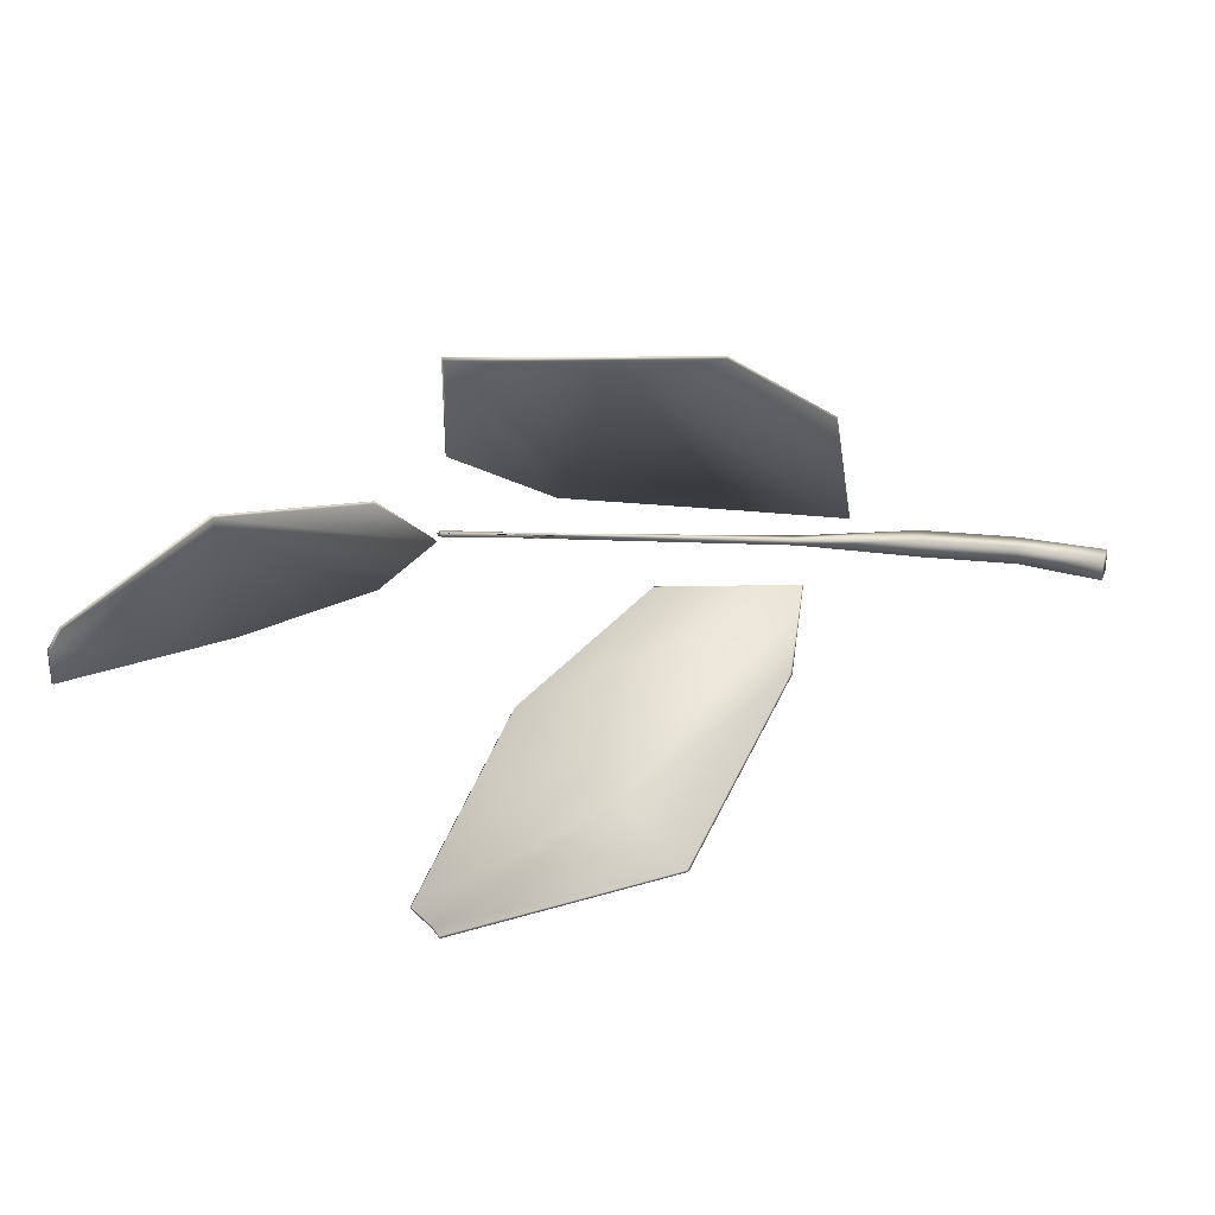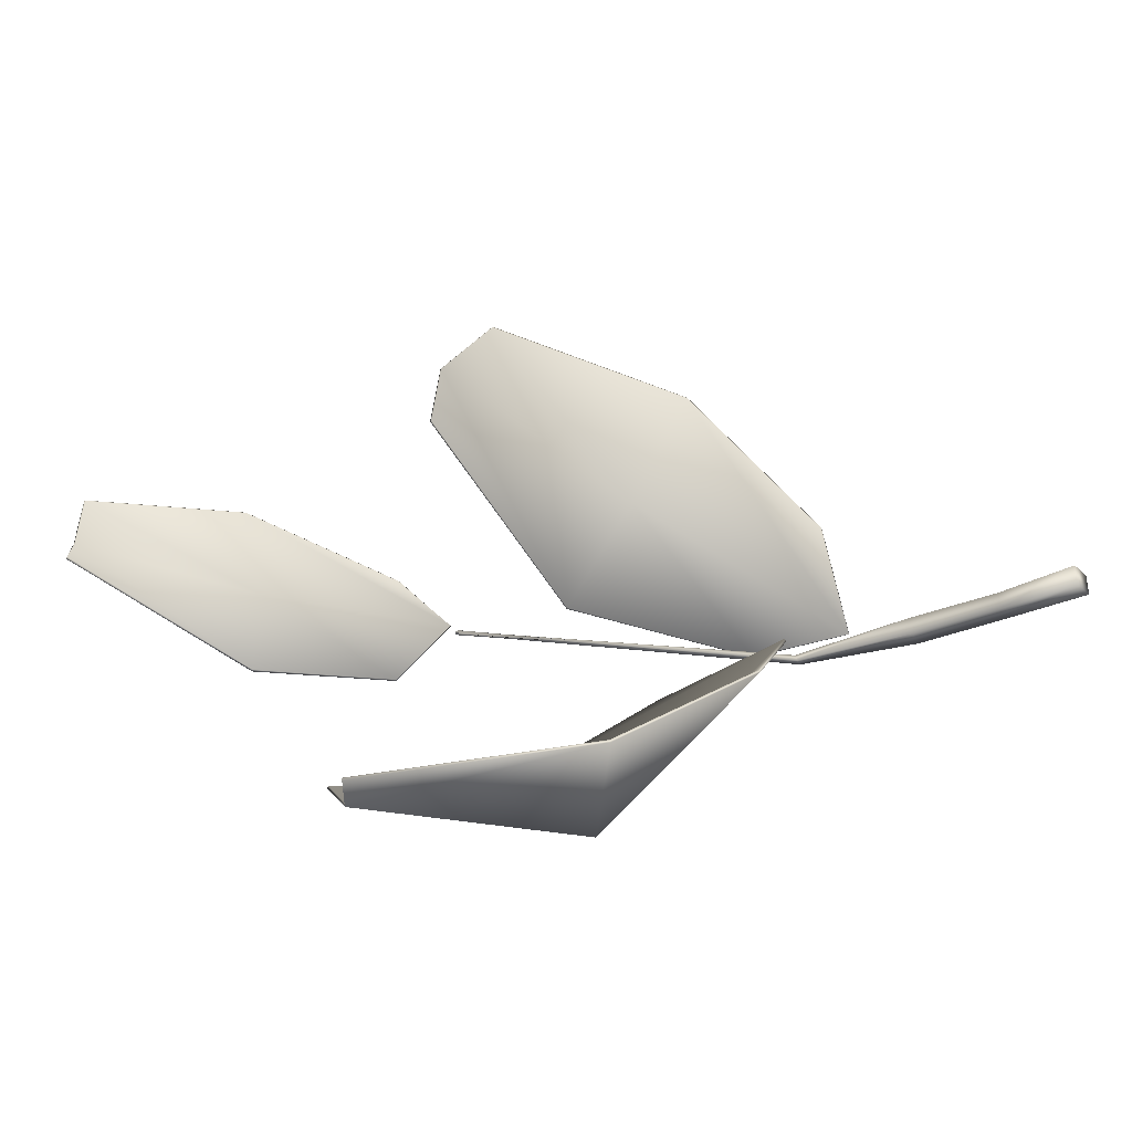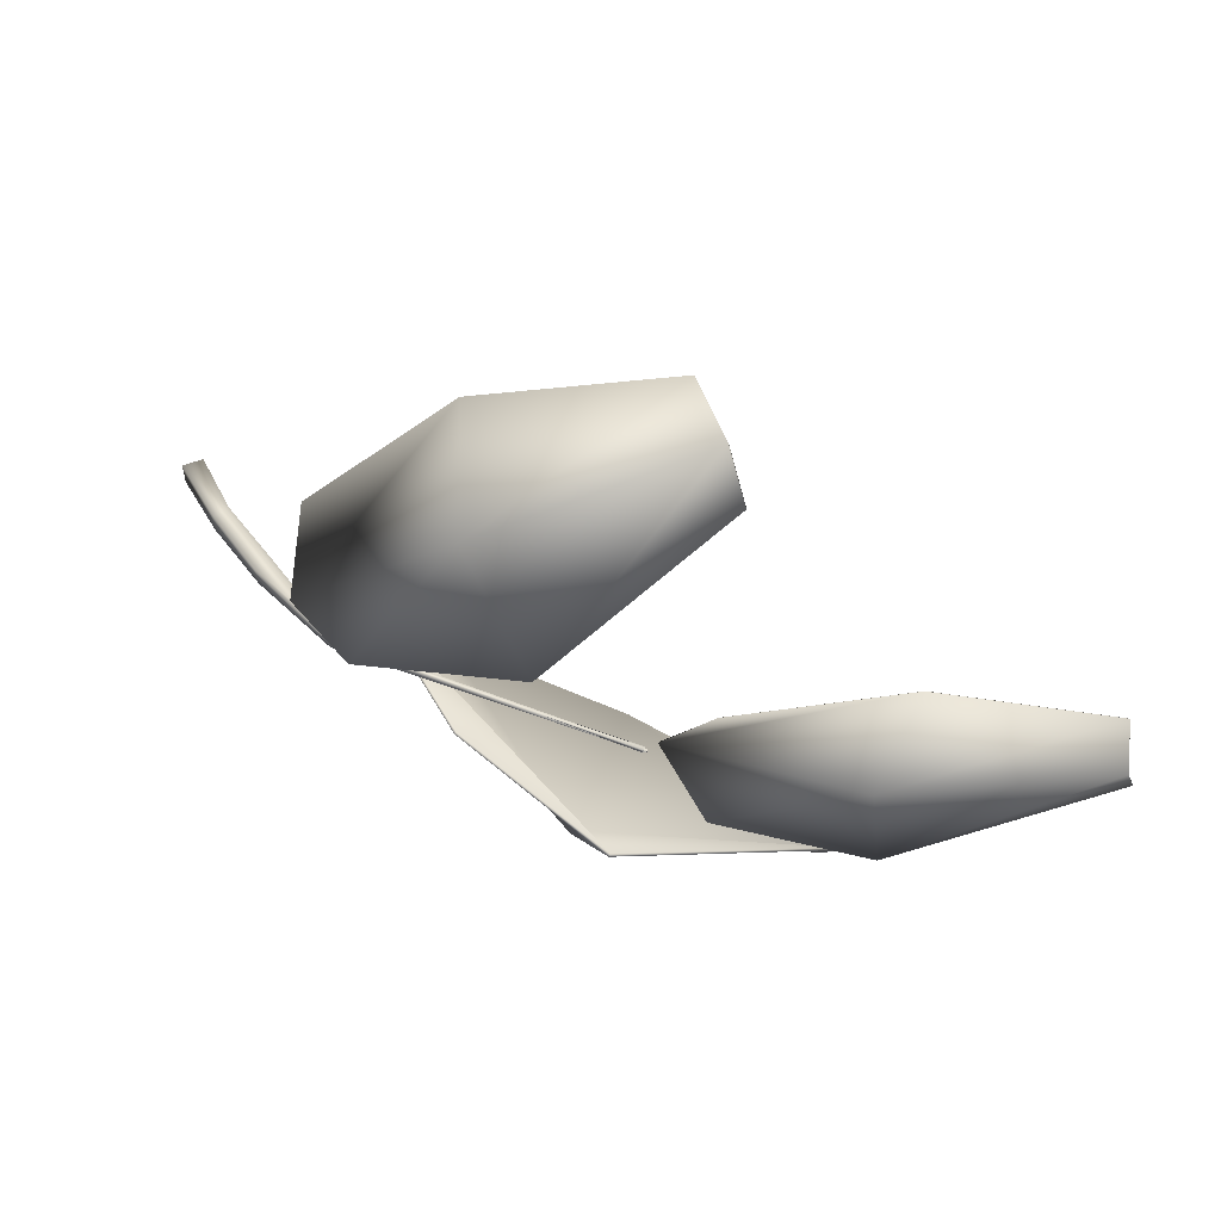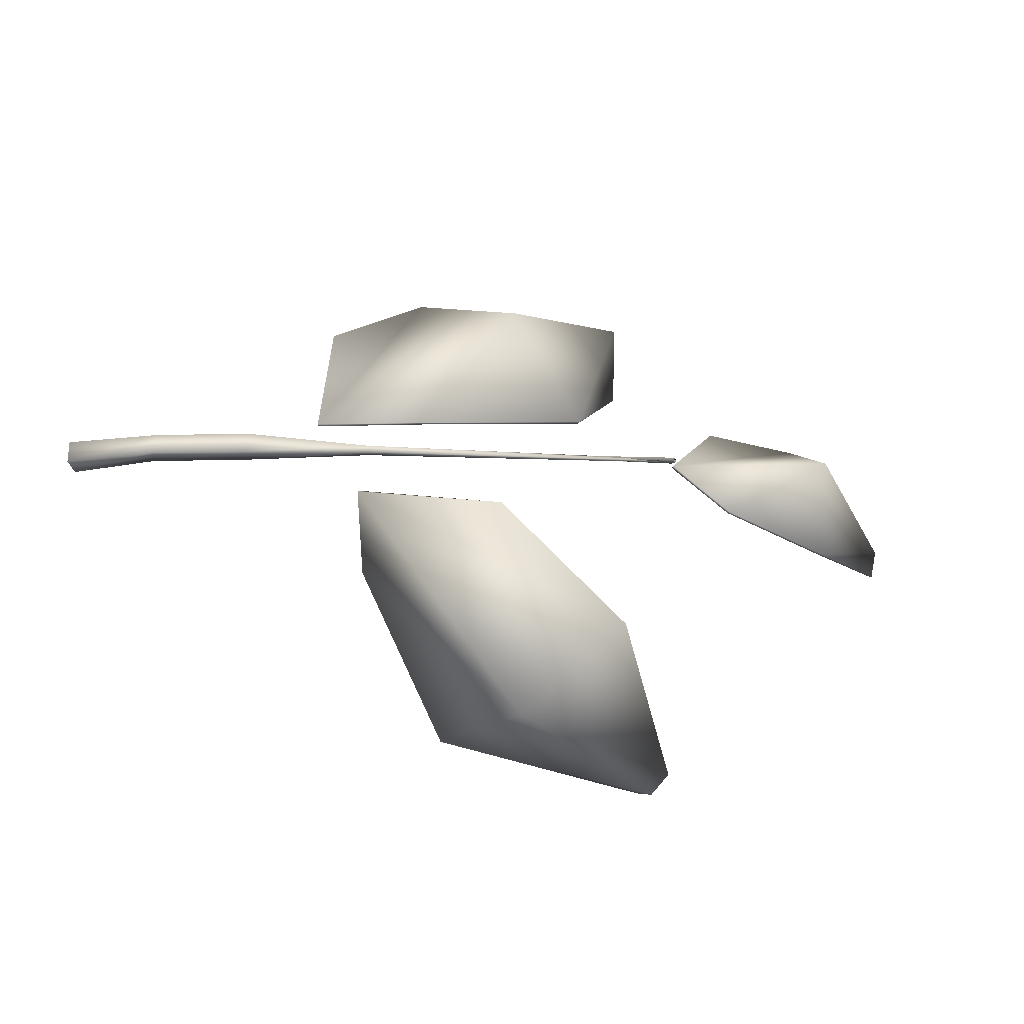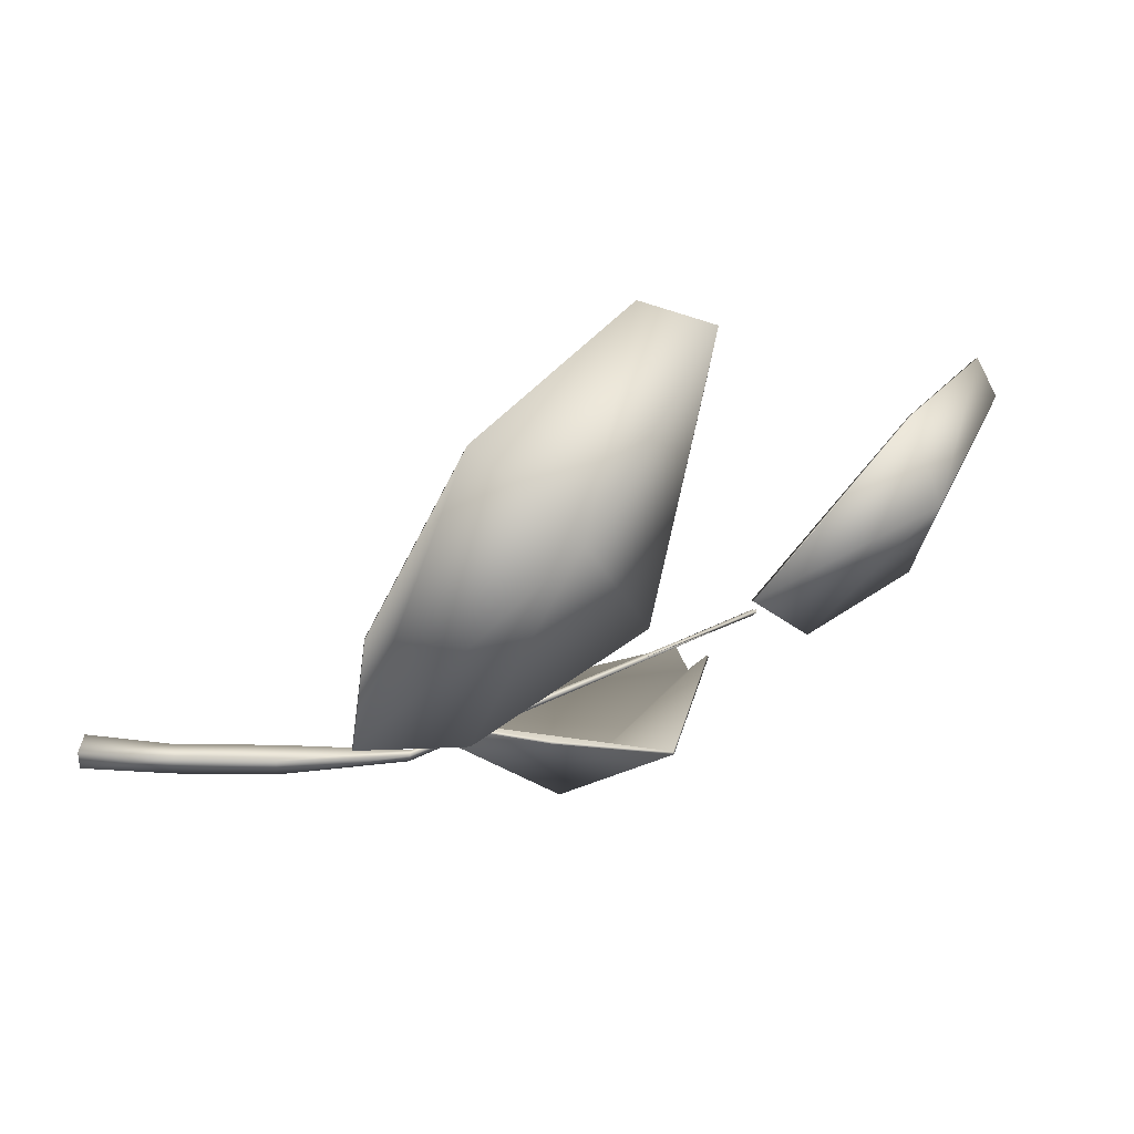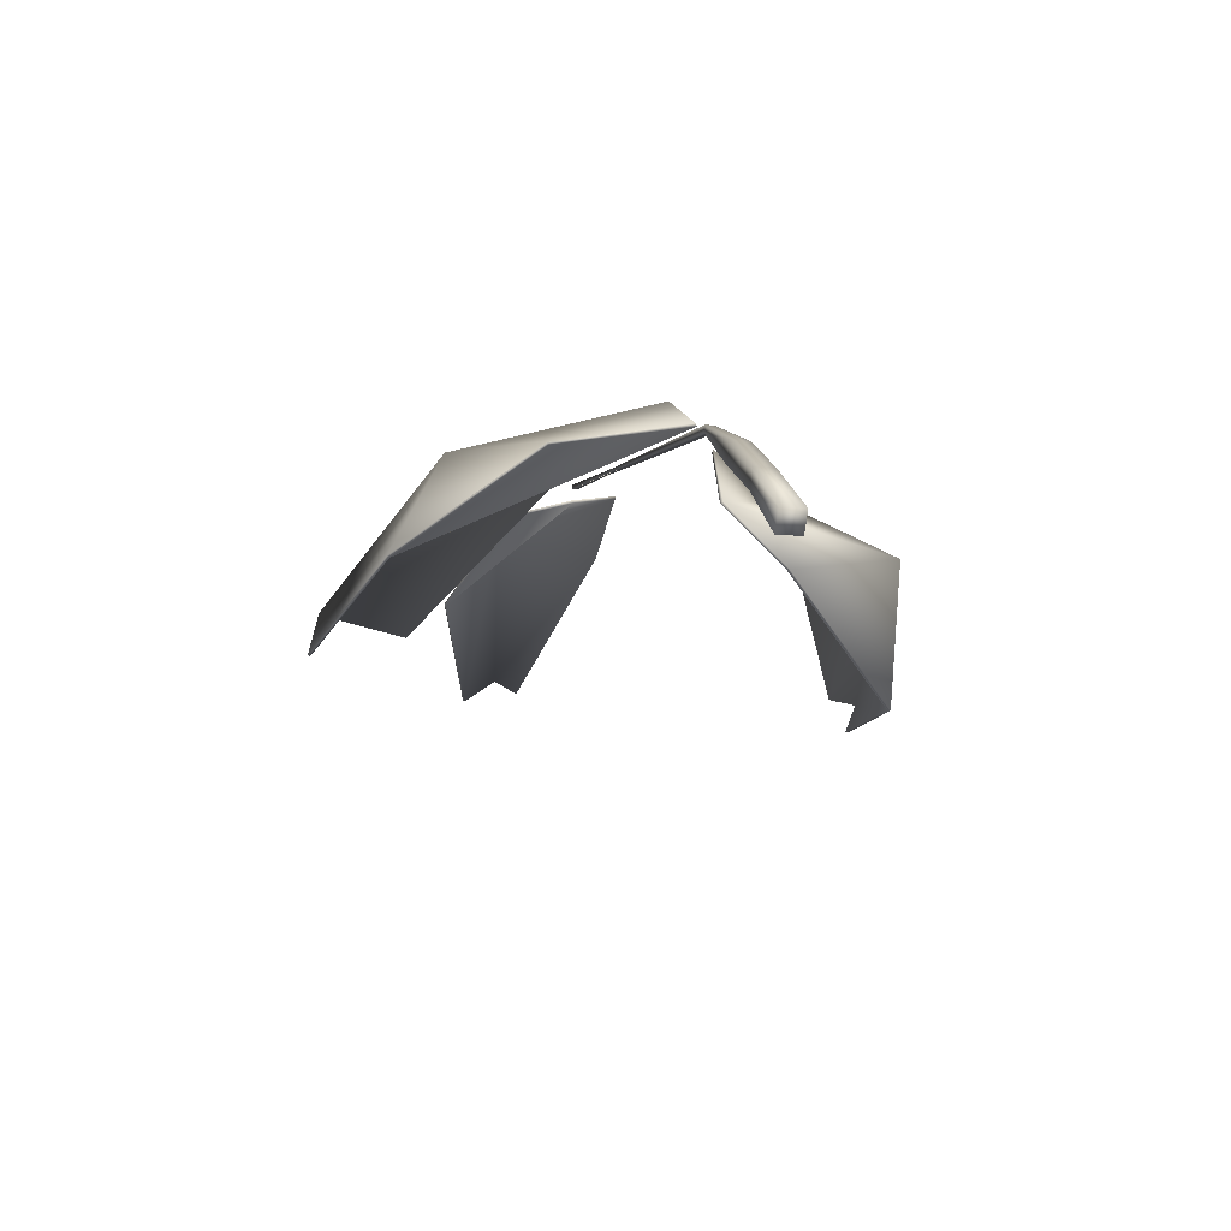
<metadata>
{"format":"obj","ext":"obj","renderer":"f3d","projection":"perspective","resolution":1024,"background":"white","views":[{"elev":36.7,"azim":-169.2,"up":"+Y"},{"elev":-28.5,"azim":-149.4,"up":"+Y"},{"elev":40.1,"azim":57.7,"up":"+Y"},{"elev":57.5,"azim":-3.6,"up":"+Z"},{"elev":39.3,"azim":-0.9,"up":"+Y"},{"elev":17.8,"azim":-101.5,"up":"+Z"}]}
</metadata>
<code>
o SmallTwig_SmallTwig
v 0.1015 -0.02832 -0.04358
v 0.2028 -0.08013 -0.1377
v 0.1535 -0.01688 -0.01819
v 0.2151 -0.077 -0.1287
v 0.1015 -0.00705 -0.02106
v 0.1267 -0.07051 -0.1013
v 0.2076 -0.08502 -0.1291
v 0.1968 -0.05252 -0.04937
v 0.1563 -0.08183 -0.05932
v 0.127 0.003956 0.004545
v 0.2058 0.07787 -0.09163
v 0.09544 0.04719 0.001309
v 0.1818 0.113 -0.08811
v 0.08944 0.004396 0.006281
v 0.1854 0.02417 -0.02908
v 0.2082 0.1068 -0.08234
v 0.1278 0.09133 -0.03967
v 0.1638 0.06839 -0.01744
v 0.002161 -0.003791 -0.003885
v 0.000954 -0.004443 0.003791
v 0.002617 0.003959 -0.003164
v 0.001412 0.00332 0.00452
v 0.06307 -0.004831 -0.000198
v 0.06409 -0.00576 0.006322
v 0.06418 0.001742 0.000341
v 0.06498 0.001129 0.007283
v 0.1068 -0.004728 -0.00151
v 0.1068 -0.005399 0.001197
v 0.1076 -0.002441 -0.001067
v 0.1074 -0.002704 0.001408
v 0.2221 0.01635 -0.04706
v 0.222 0.01548 -0.04699
v 0.2224 0.01691 -0.04701
v 0.2224 0.01582 -0.04629
v 0.0324 0.002615 0.007258
v 0.0317 0.003094 0.000881
v 0.03135 -0.004241 0.006833
v 0.03071 -0.003529 5.5e-05
v 0.2415 -0.002569 -0.05592
v 0.3154 0.02239 -0.1544
v 0.2391 0.03603 -0.06008
v 0.3099 0.04457 -0.1542
v 0.2216 0.01671 -0.0511
v 0.2809 -0.003177 -0.08993
v 0.3176 0.03107 -0.1492
v 0.2781 0.05509 -0.1038
v 0.2872 0.03362 -0.08081
v 0.1564 -0.08075 -0.05982
v 0.1965 -0.05177 -0.05008
v 0.2146 -0.07623 -0.129
v 0.2074 -0.08391 -0.1292
v 0.1019 -0.006318 -0.02177
v 0.1535 -0.01635 -0.01903
v 0.1021 -0.02761 -0.04396
v 0.1271 -0.06956 -0.1014
v 0.2031 -0.07917 -0.1376
v 0.1633 0.0679 -0.01831
v 0.1276 0.09066 -0.04045
v 0.1817 0.1122 -0.08867
v 0.2075 0.1062 -0.08306
v 0.08922 0.004105 0.005333
v 0.09532 0.04676 0.000411
v 0.1267 0.003817 0.003606
v 0.1847 0.02404 -0.0299
v 0.2049 0.07779 -0.09213
v 0.003042 -0.002902 -0.002637
v 0.003402 0.002858 -0.002151
v 0.002493 0.002348 0.003567
v 0.002162 -0.003336 0.002965
v 0.06484 0.000239 0.006158
v 0.06412 0.000661 0.001221
v 0.1078 -0.003708 -0.00029
v 0.107 -0.003453 0.000141
v 0.03242 0.001711 0.006159
v 0.0316 0.002043 0.001804
v 0.03141 -0.003144 0.005915
v 0.06405 -0.004629 0.005436
v 0.03065 -0.002654 0.001164
v 0.06311 -0.003968 0.000895
v 0.2216 0.0154 -0.0458
v 0.2206 0.01519 -0.04714
v 0.1065 -0.00406 0.000527
v 0.107 -0.004078 -0.000335
v 0.2218 0.01685 -0.04567
v 0.2211 0.01673 -0.04705
v 0.2863 0.03338 -0.08153
v 0.2775 0.05447 -0.1044
v 0.3092 0.04397 -0.1545
v 0.3166 0.03087 -0.1497
v 0.2211 0.01646 -0.05201
v 0.2387 0.0355 -0.06085
v 0.2409 -0.002486 -0.05676
v 0.2802 -0.002975 -0.09061
v 0.3145 0.02267 -0.1547
g SmallTwig_SmallTwig_Leaf
f 9 7 4 8
f 5 9 8 3
f 1 6 9 5
f 6 2 7 9
f 18 16 13 17
f 14 18 17 12
f 10 15 18 14
f 15 11 16 18
g SmallTwig_SmallTwig_Twig
f 19 20 22 21
f 26 30 29 25
f 35 26 25 36
f 37 24 26 35
f 38 23 24 37
f 36 25 23 38
f 30 34 33 29
f 24 28 30 26
f 23 27 28 24
f 25 29 27 23
f 31 33 34 32
f 28 32 34 30
f 27 31 32 28
f 29 33 31 27
f 22 35 36 21
f 20 37 35 22
f 19 38 37 20
f 21 36 38 19
g SmallTwig_SmallTwig_Leaf
f 47 45 42 46
f 43 47 46 41
f 39 44 47 43
f 44 40 45 47
f 48 49 50 51
f 52 53 49 48
f 54 52 48 55
f 55 48 51 56
f 57 58 59 60
f 61 62 58 57
f 63 61 57 64
f 64 57 60 65
g SmallTwig_SmallTwig_Twig
f 66 69 68 67
f 70 73 72 71
f 74 70 71 75
f 76 77 70 74
f 78 79 77 76
f 75 71 79 78
f 73 81 80 72
f 77 82 73 70
f 79 83 82 77
f 71 72 83 79
f 84 80 81 85
f 82 85 81 73
f 83 84 85 82
f 72 80 84 83
f 68 74 75 67
f 69 76 74 68
f 66 78 76 69
f 67 75 78 66
g SmallTwig_SmallTwig_Leaf
f 86 87 88 89
f 90 91 87 86
f 92 90 86 93
f 93 86 89 94
f 39 43 90 92
f 2 6 55 56
f 14 12 62 61
f 40 44 93 94
f 4 7 51 50
f 15 10 63 64
f 42 45 89 88
f 3 8 49 53
f 16 11 65 60
f 41 46 87 91
f 5 3 53 52
f 17 13 59 58
f 10 14 61 63
f 43 41 91 90
f 6 1 54 55
f 11 15 64 65
f 44 39 92 93
f 7 2 56 51
f 13 16 60 59
f 45 40 94 89
f 8 4 50 49
f 1 5 52 54
f 12 17 58 62
f 46 42 88 87

</code>
